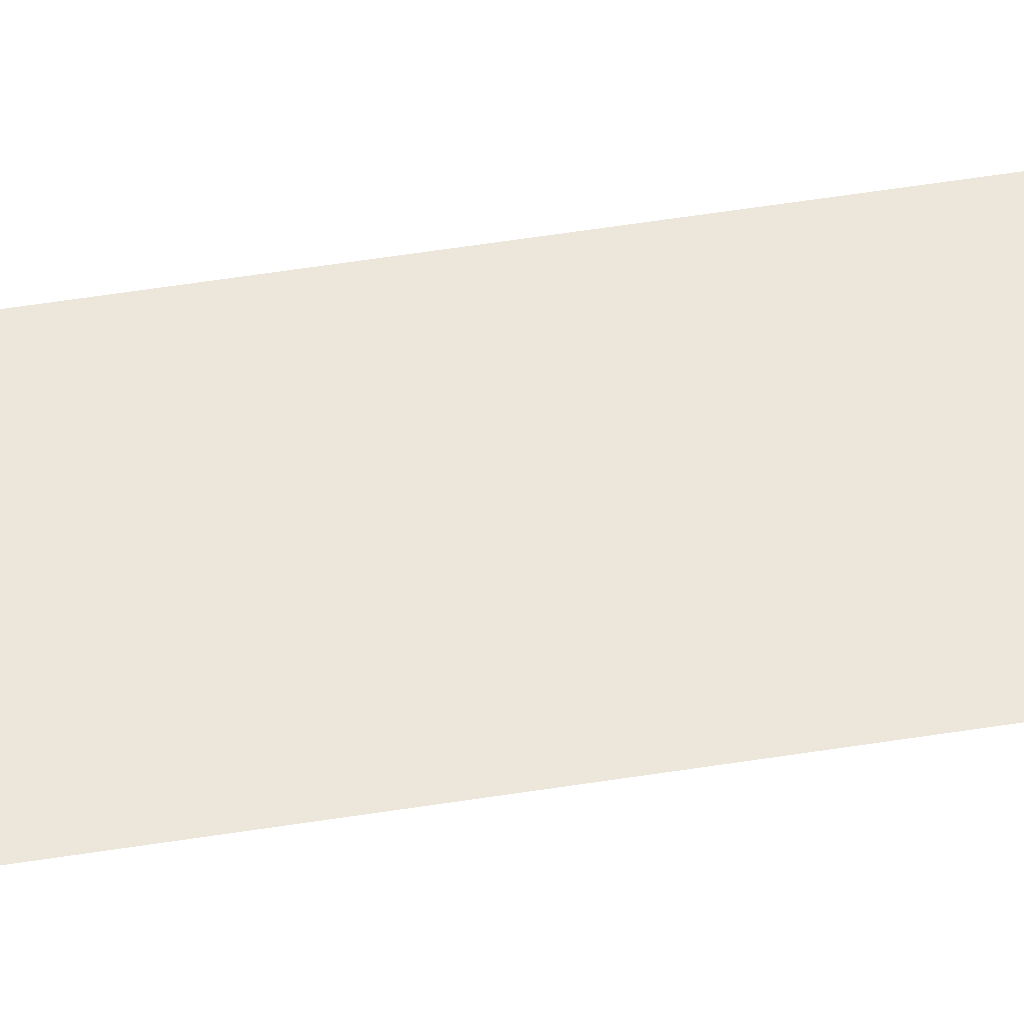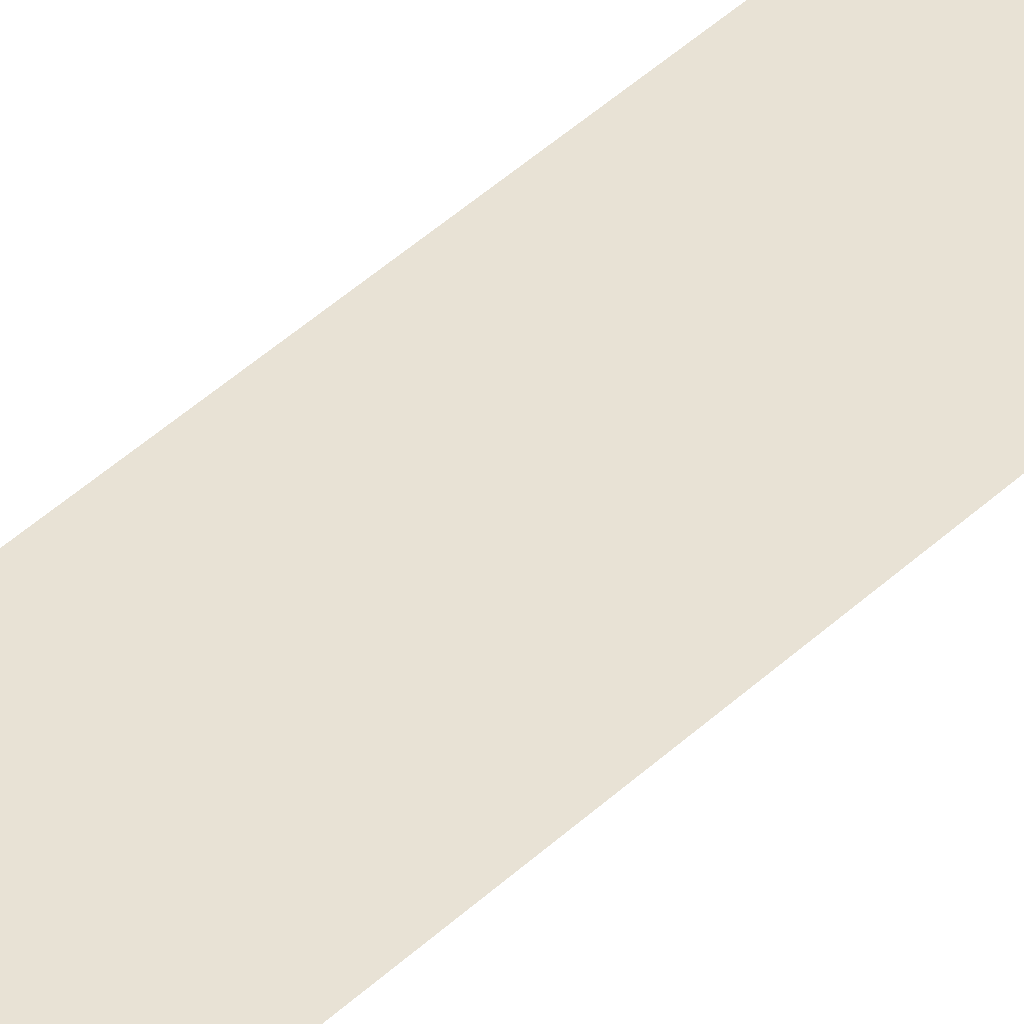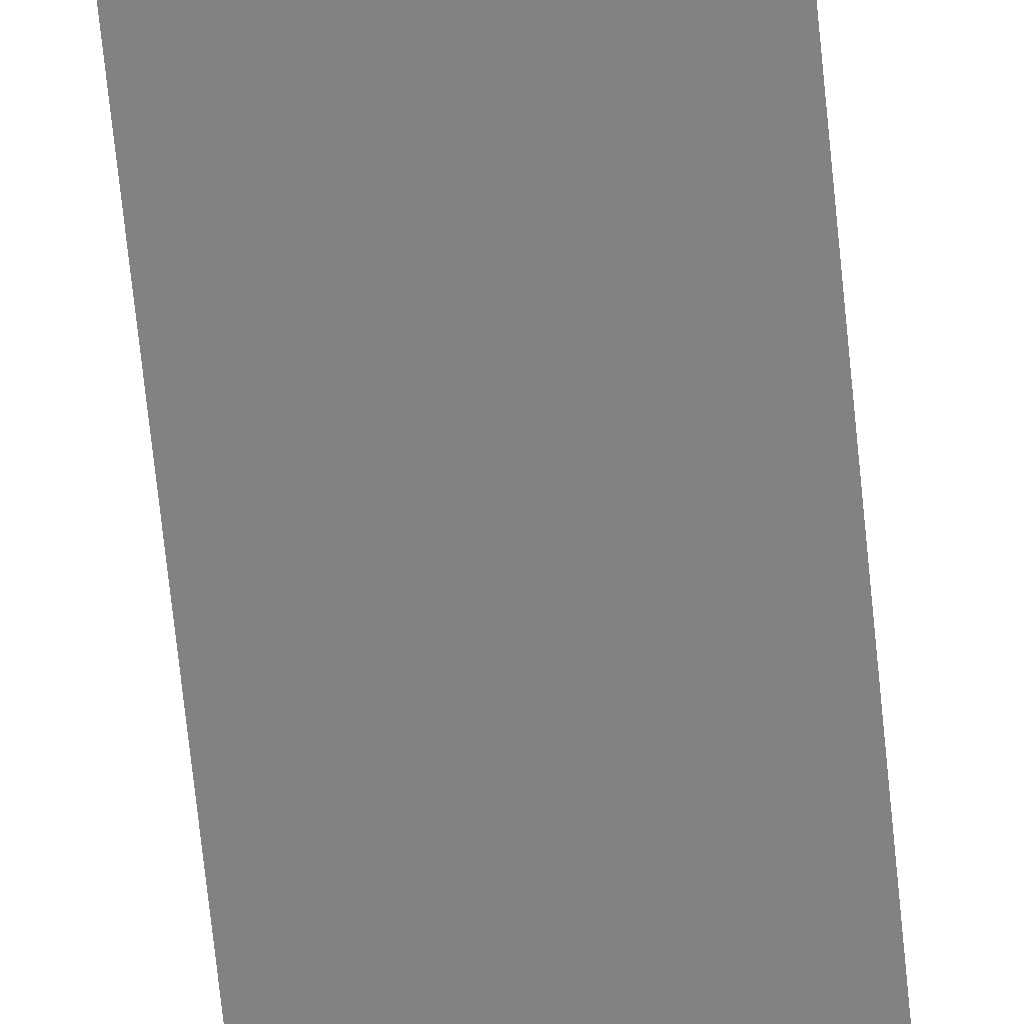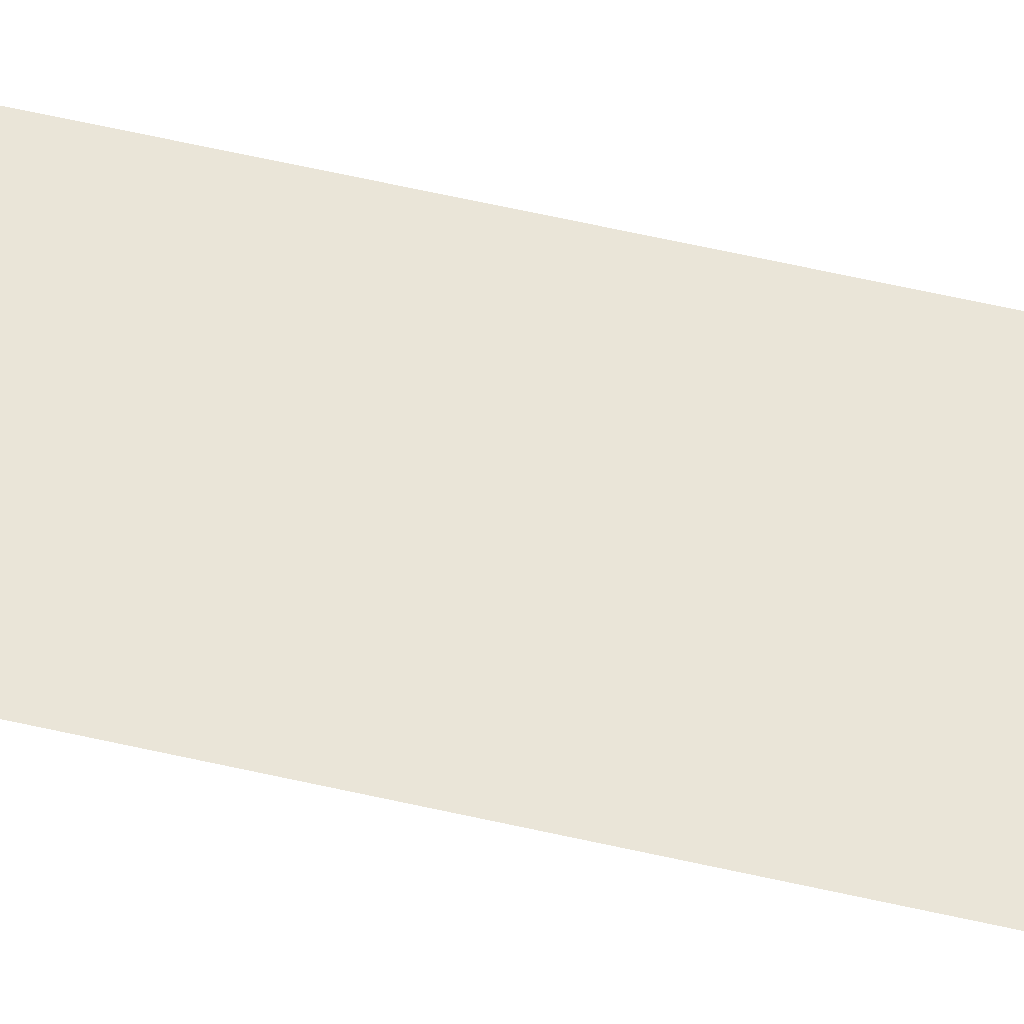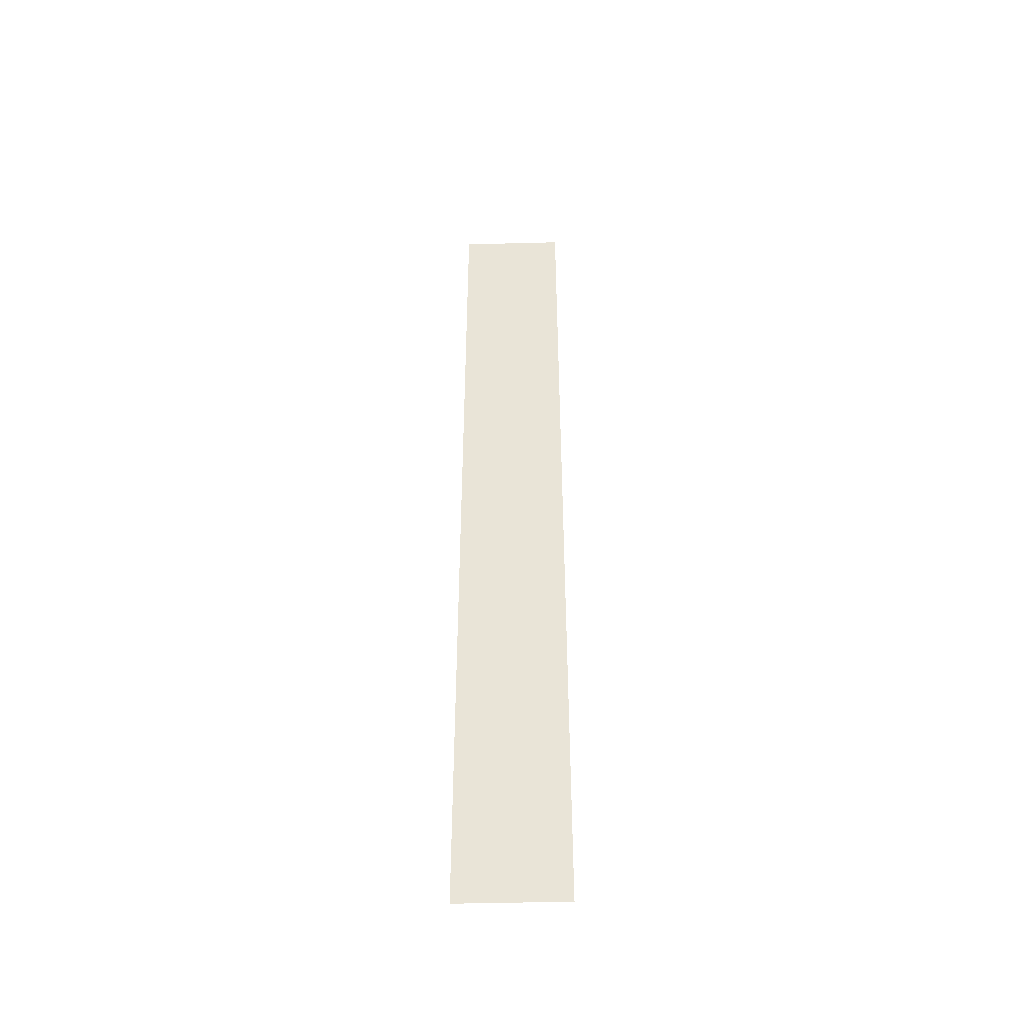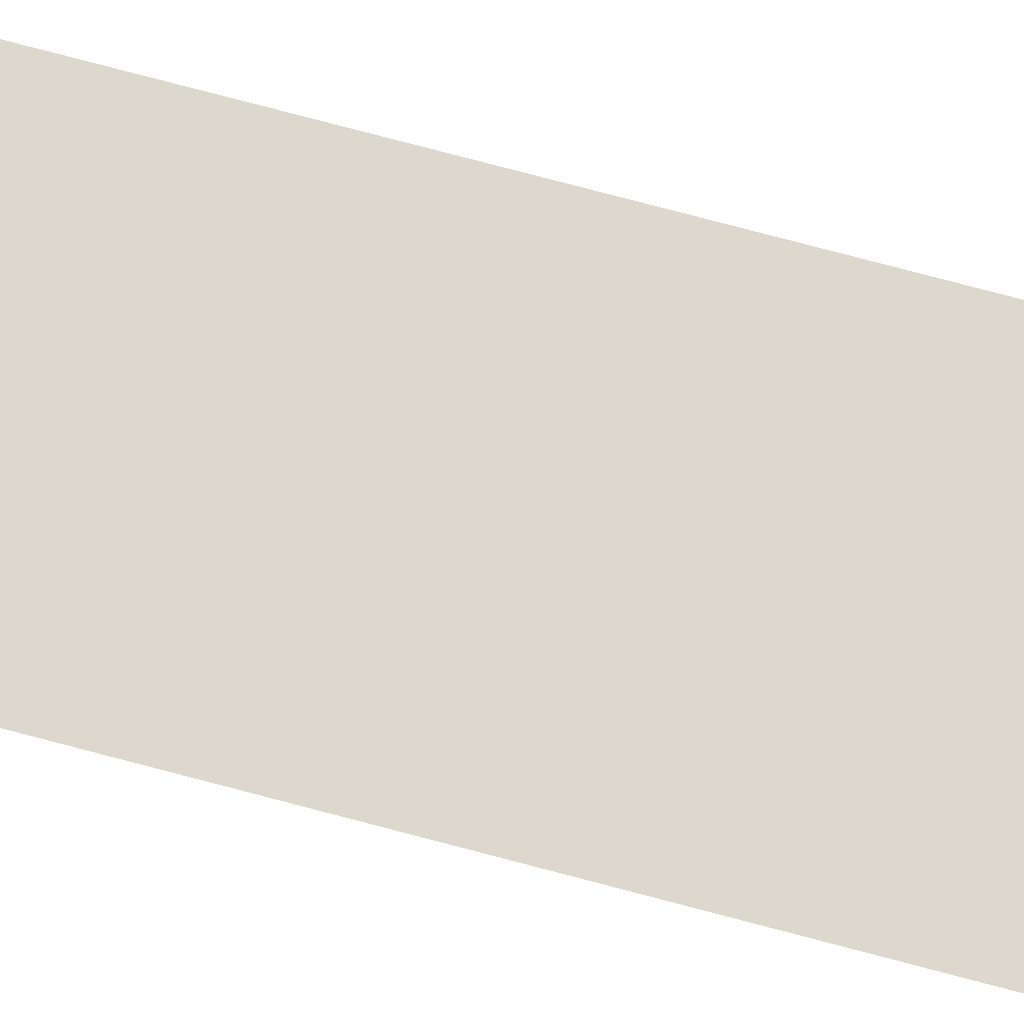
<metadata>
{"format":"obj","ext":"obj","renderer":"f3d","projection":"perspective","resolution":1024,"background":"white","views":[{"elev":51.1,"azim":-100.0,"up":"+Z"},{"elev":40.9,"azim":-139.2,"up":"+Z"},{"elev":-60.9,"azim":-174.6,"up":"+Z"},{"elev":58.9,"azim":-76.6,"up":"+Z"},{"elev":-46.0,"azim":-178.3,"up":"+Y"},{"elev":72.3,"azim":-74.9,"up":"+Z"}]}
</metadata>
<code>
v -3.84 -10.24 0
v -5.12 -10.24 0
v -5.12 -8.96 0
v -3.84 -8.96 0
v -3.84 -11.52 0
v -5.12 -11.52 0
v -5.12 -10.24 0
v -3.84 -10.24 0
v -3.84 -12.8 0
v -5.12 -12.8 0
v -5.12 -11.52 0
v -3.84 -11.52 0
v -3.84 -14.08 0
v -5.12 -14.08 0
v -5.12 -12.8 0
v -3.84 -12.8 0
v -3.84 -15.36 0
v -5.12 -15.36 0
v -5.12 -14.08 0
v -3.84 -14.08 0
v -3.84 -16.64 0
v -5.12 -16.64 0
v -5.12 -15.36 0
v -3.84 -15.36 0
v -3.84 -17.92 0
v -5.12 -17.92 0
v -5.12 -16.64 0
v -3.84 -16.64 0
v -3.84 -19.2 0
v -5.12 -19.2 0
v -5.12 -17.92 0
v -3.84 -17.92 0
v -3.84 -20.48 0
v -5.12 -20.48 0
v -5.12 -19.2 0
v -3.84 -19.2 0
g level-1_mesh_0006
f 1 2 3 4
f 5 6 7 8
f 9 10 11 12
f 13 14 15 16
f 17 18 19 20
f 21 22 23 24
f 25 26 27 28
f 29 30 31 32
f 33 34 35 36

</code>
